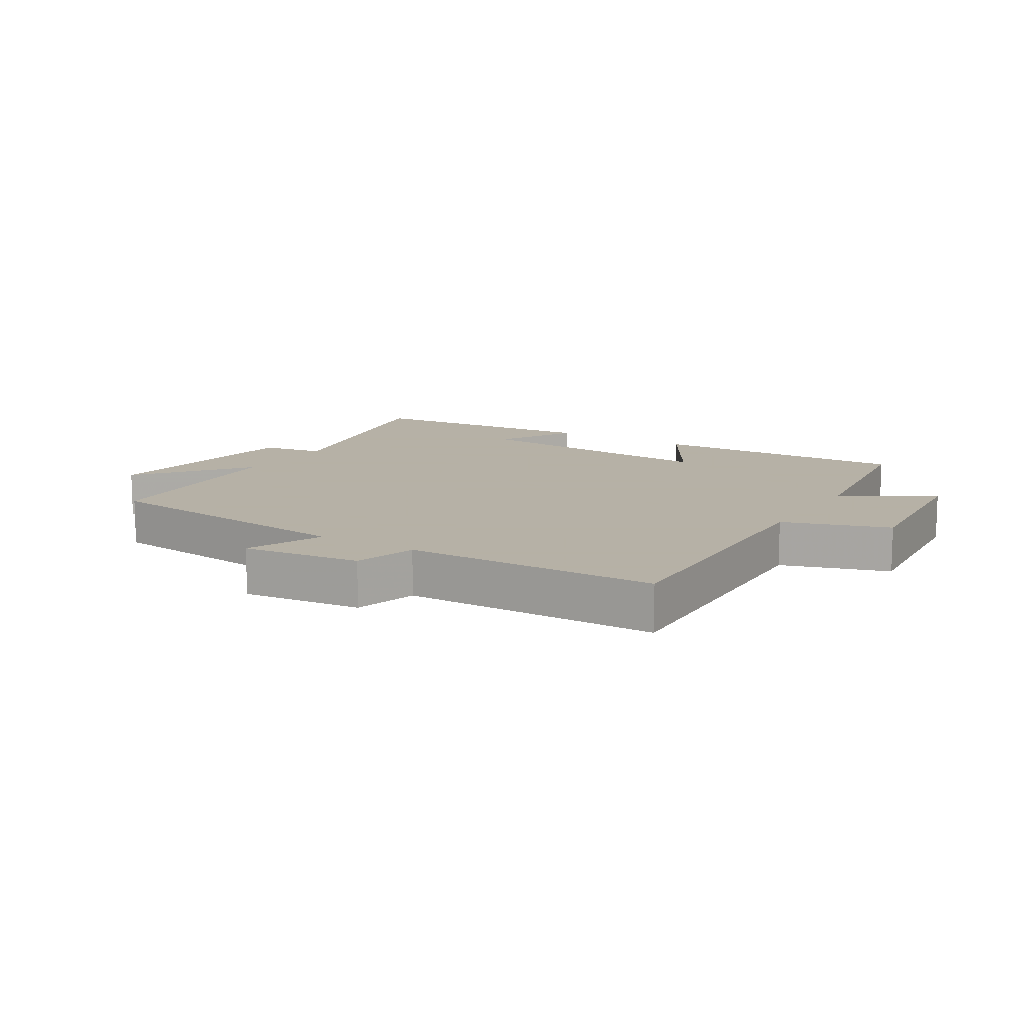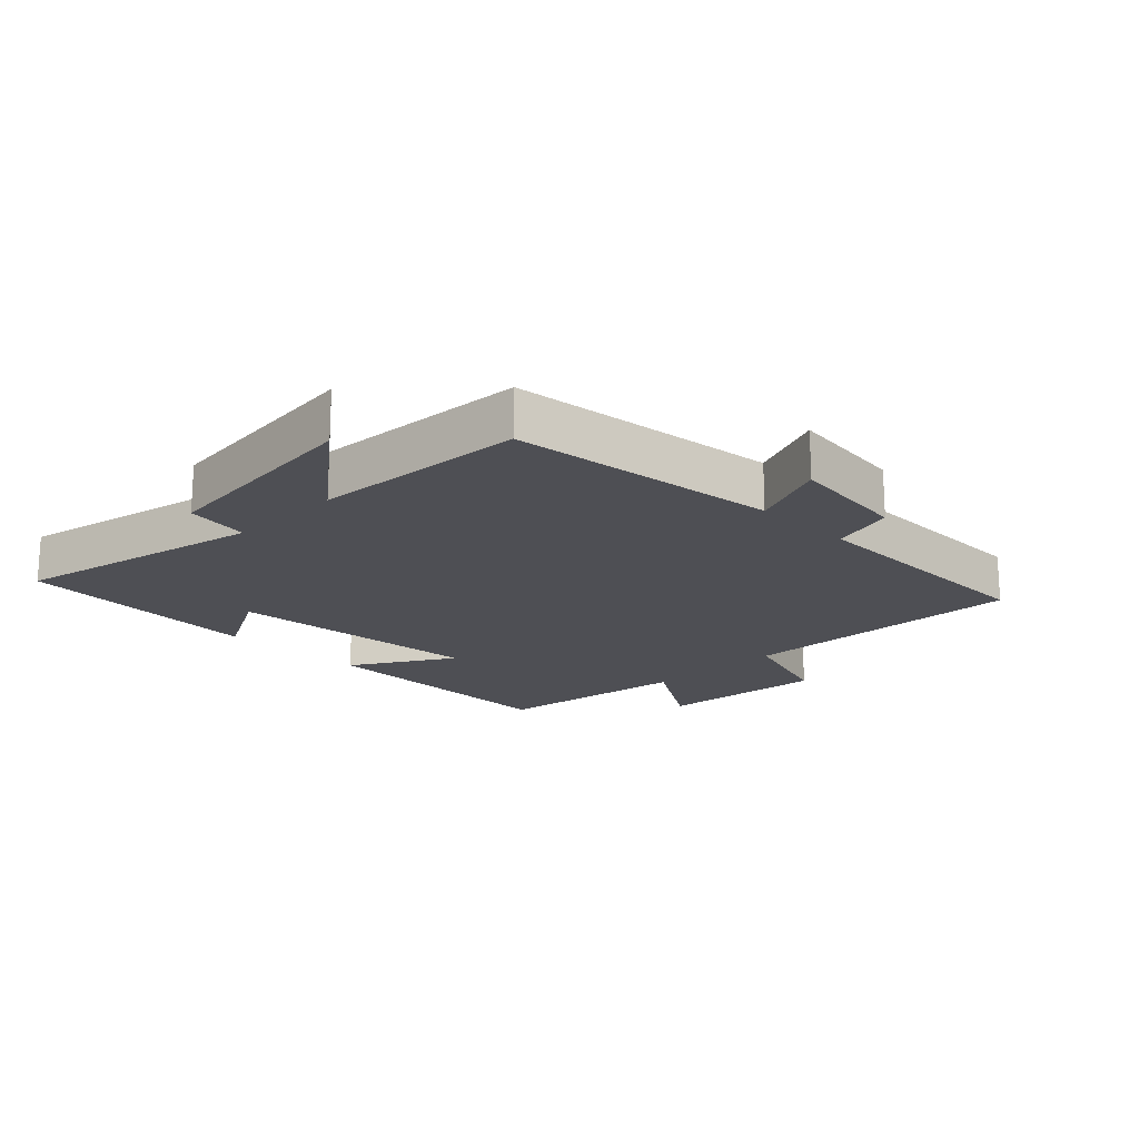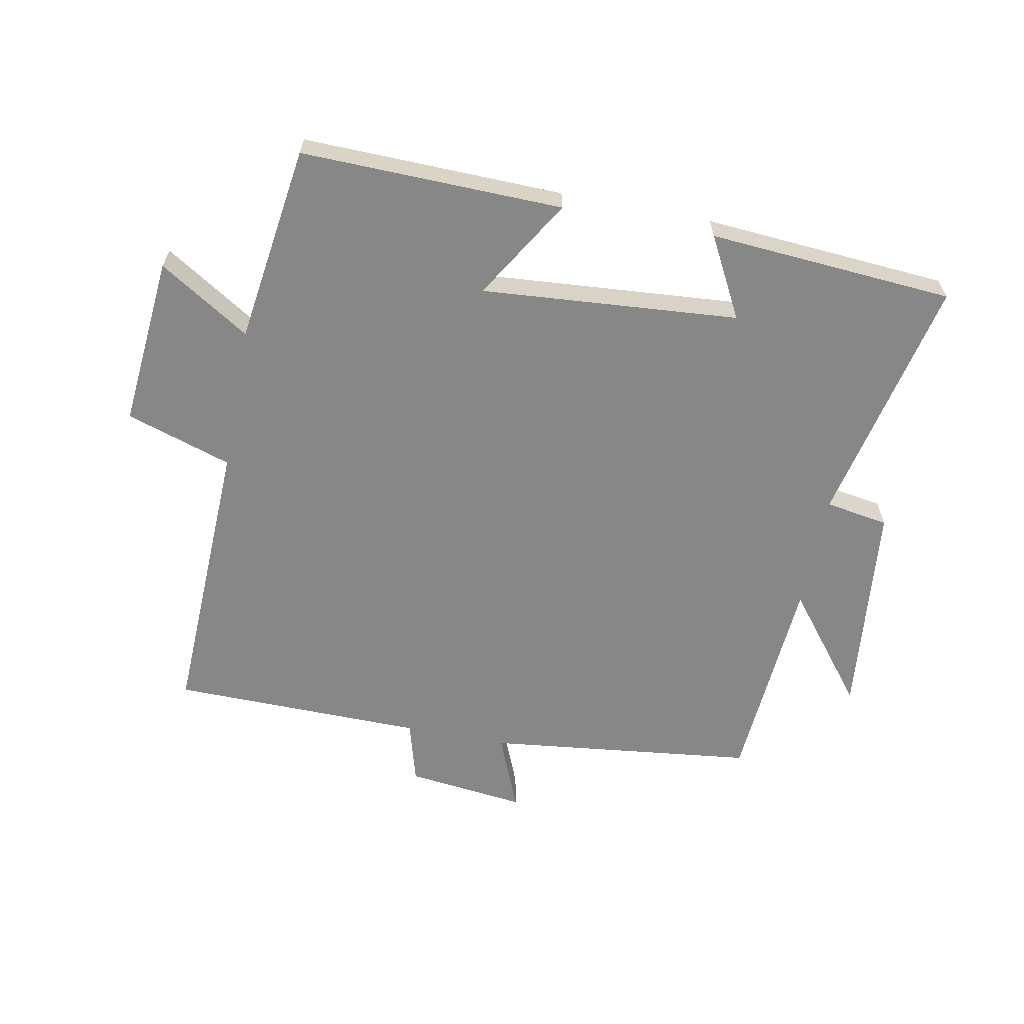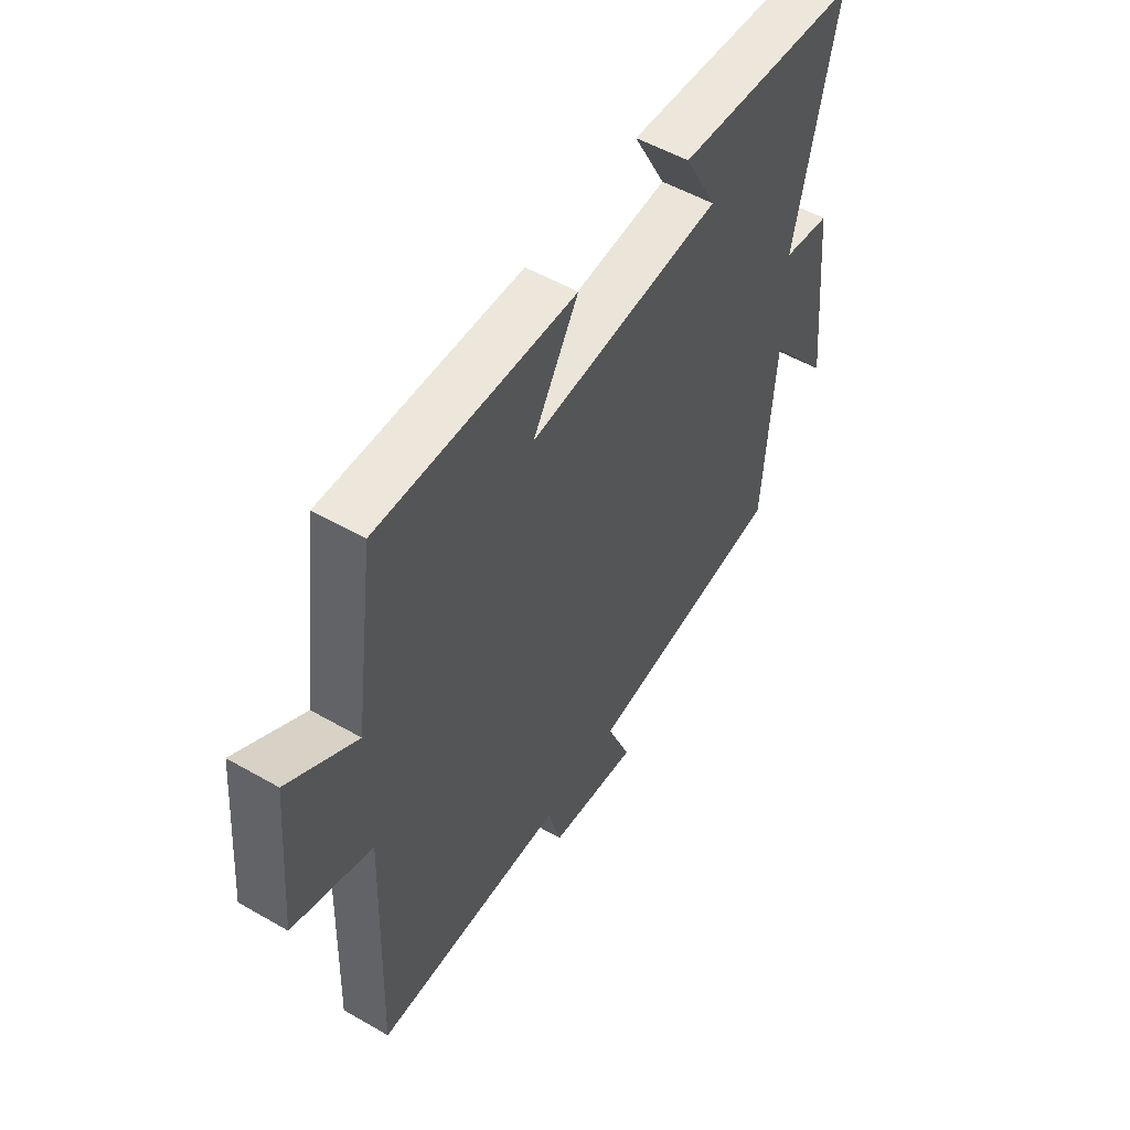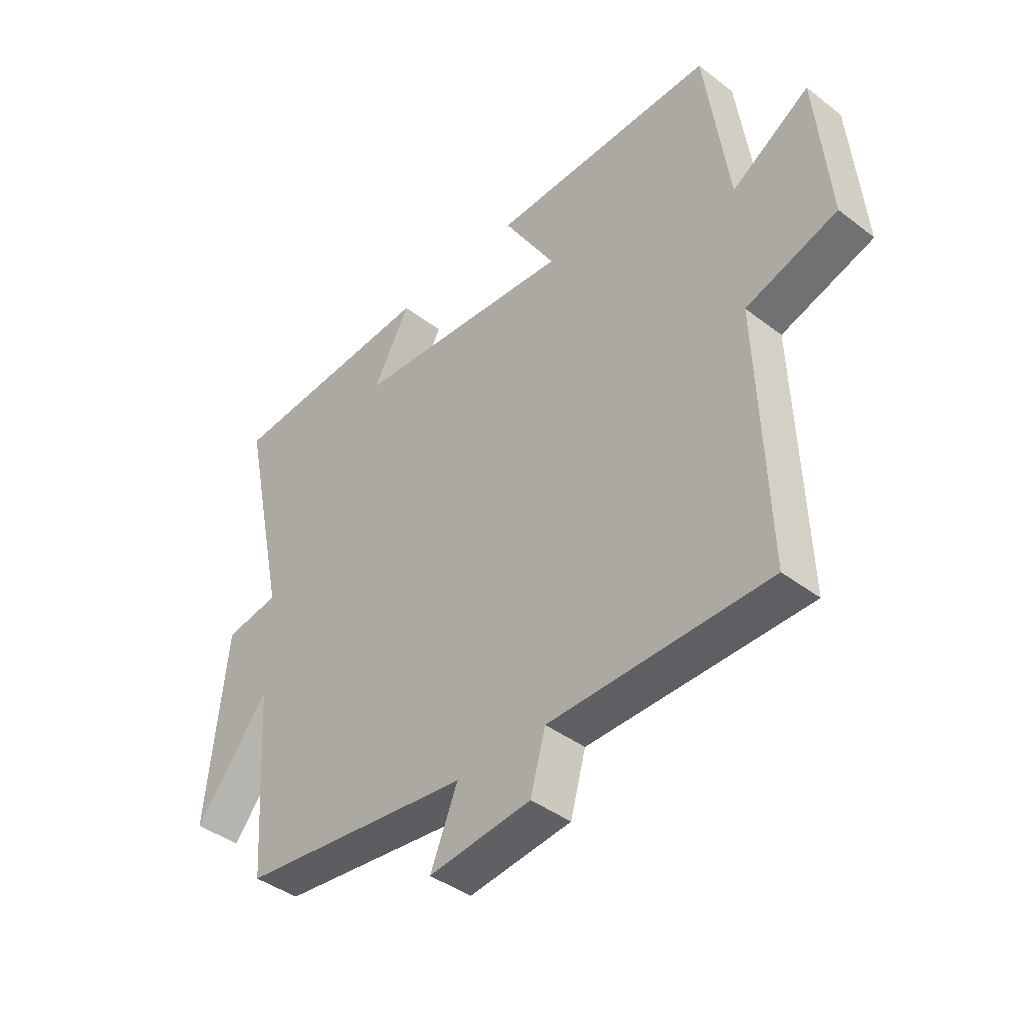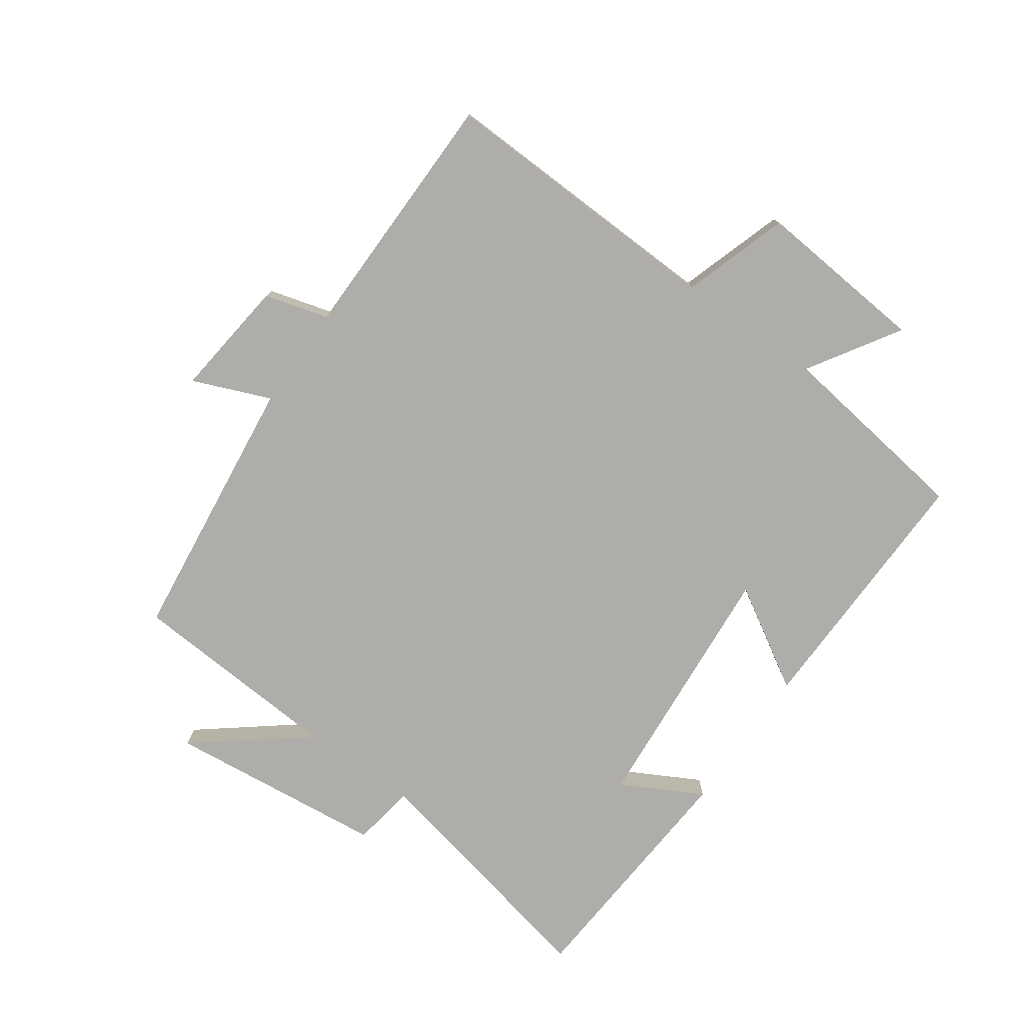
<metadata>
{"format":"obj","ext":"obj","renderer":"f3d","projection":"perspective","resolution":1024,"background":"white","views":[{"elev":12.1,"azim":-148.4,"up":"+Y"},{"elev":-18.3,"azim":135.0,"up":"+Y"},{"elev":-62.4,"azim":-11.0,"up":"+Y"},{"elev":52.9,"azim":-58.3,"up":"+Z"},{"elev":-41.4,"azim":-132.8,"up":"+Z"},{"elev":-77.1,"azim":-125.2,"up":"+Y"}]}
</metadata>
<code>
v 0.585 0.07 0.472
v 0.5 0.07 0.077
v 0.6 0.07 0.061
v 0.636 0.07 -0.283
v 0.5 0.07 -0.111
v 0.477 0.07 -0.45
v 0.051 0.07 -0.5
v 0.101 0.07 -0.622
v -0.087 0.07 -0.6
v -0.115 0.07 -0.5
v -0.516 0.07 -0.495
v -0.5 0.07 -0.038
v -0.667 0.07 0.016
v -0.643 0.07 0.286
v -0.5 0.07 0.196
v -0.457 0.07 0.509
v -0.044 0.07 0.5
v -0.14 0.07 0.341
v 0.266 0.07 0.373
v 0.198 0.07 0.5
v 0.585 0 0.472
v 0.5 0 0.077
v 0.6 0 0.061
v 0.636 0 -0.283
v 0.5 0 -0.111
v 0.477 0 -0.45
v 0.051 0 -0.5
v 0.101 0 -0.622
v -0.087 0 -0.6
v -0.115 0 -0.5
v -0.516 0 -0.495
v -0.5 0 -0.038
v -0.667 0 0.016
v -0.643 0 0.286
v -0.5 0 0.196
v -0.457 0 0.509
v -0.044 0 0.5
v -0.14 0 0.341
v 0.266 0 0.373
v 0.198 0 0.5
f 19 20 1 2
f 18 19 2
f 15 16 17 18
f 15 18 2
f 12 13 14 15
f 12 15 2 3
f 10 11 12 3
f 7 8 9 10
f 5 6 7 10
f 5 10 3
f 3 4 5
f 22 21 40 39
f 22 39 38
f 38 37 36 35
f 22 38 35
f 35 34 33 32
f 23 22 35 32
f 23 32 31 30
f 30 29 28 27
f 30 27 26 25
f 23 30 25
f 25 24 23
f 1 21 22 2
f 2 22 23 3
f 3 23 24 4
f 4 24 25 5
f 5 25 26 6
f 6 26 27 7
f 7 27 28 8
f 8 28 29 9
f 9 29 30 10
f 10 30 31 11
f 11 31 32 12
f 12 32 33 13
f 13 33 34 14
f 14 34 35 15
f 15 35 36 16
f 16 36 37 17
f 17 37 38 18
f 18 38 39 19
f 19 39 40 20
f 20 40 21 1

</code>
